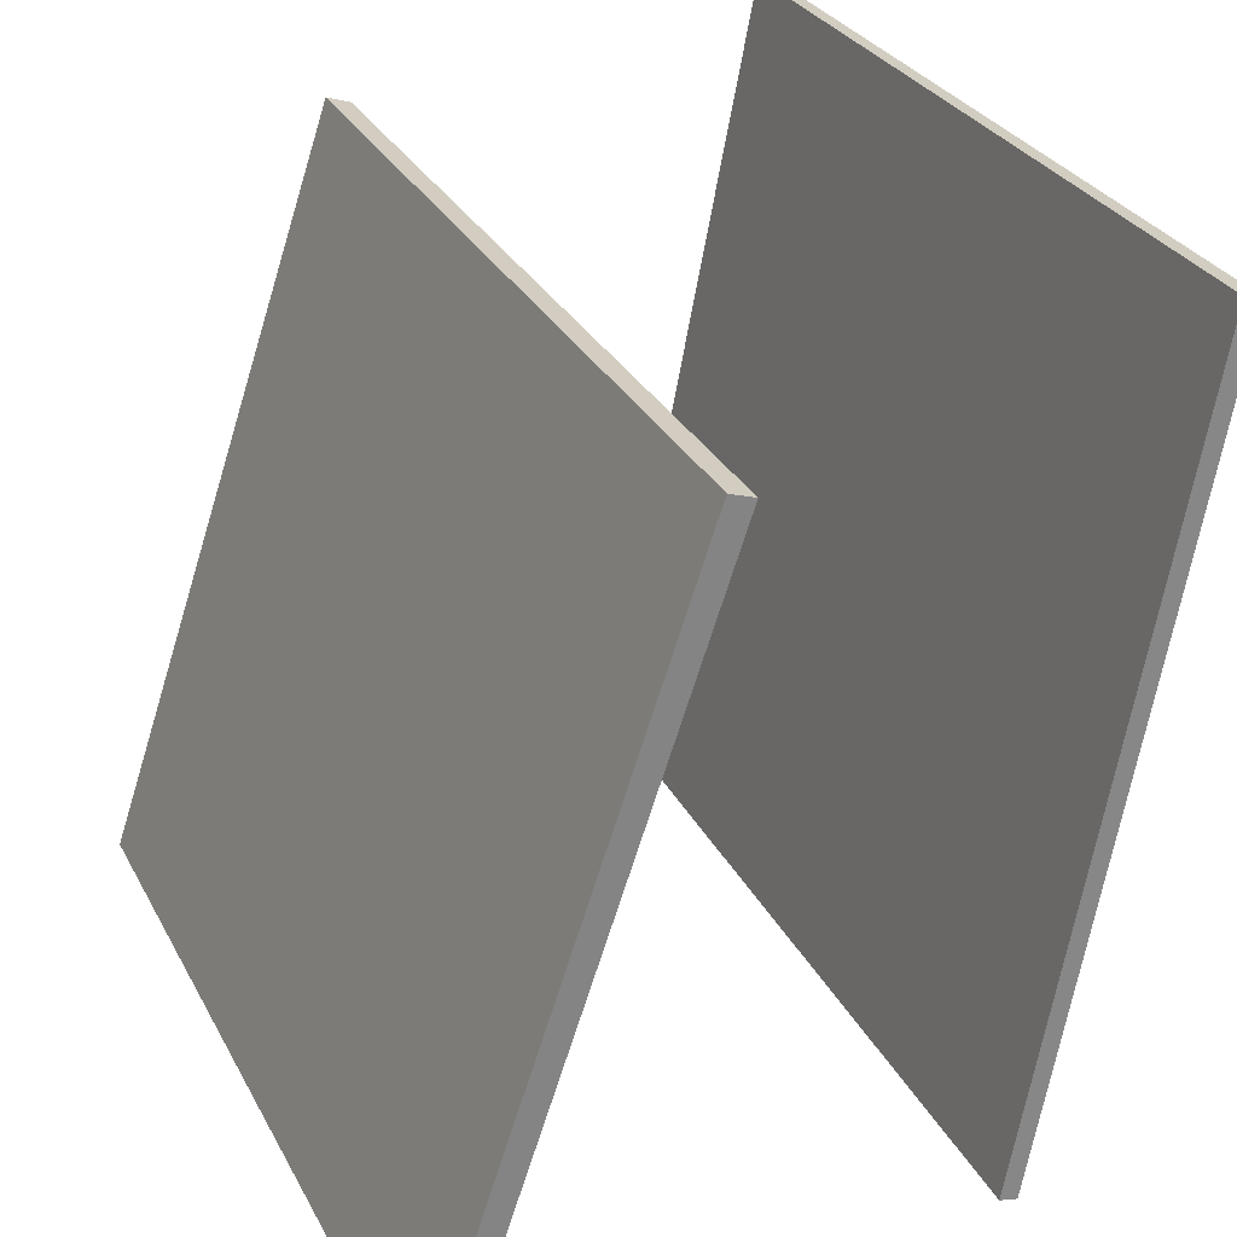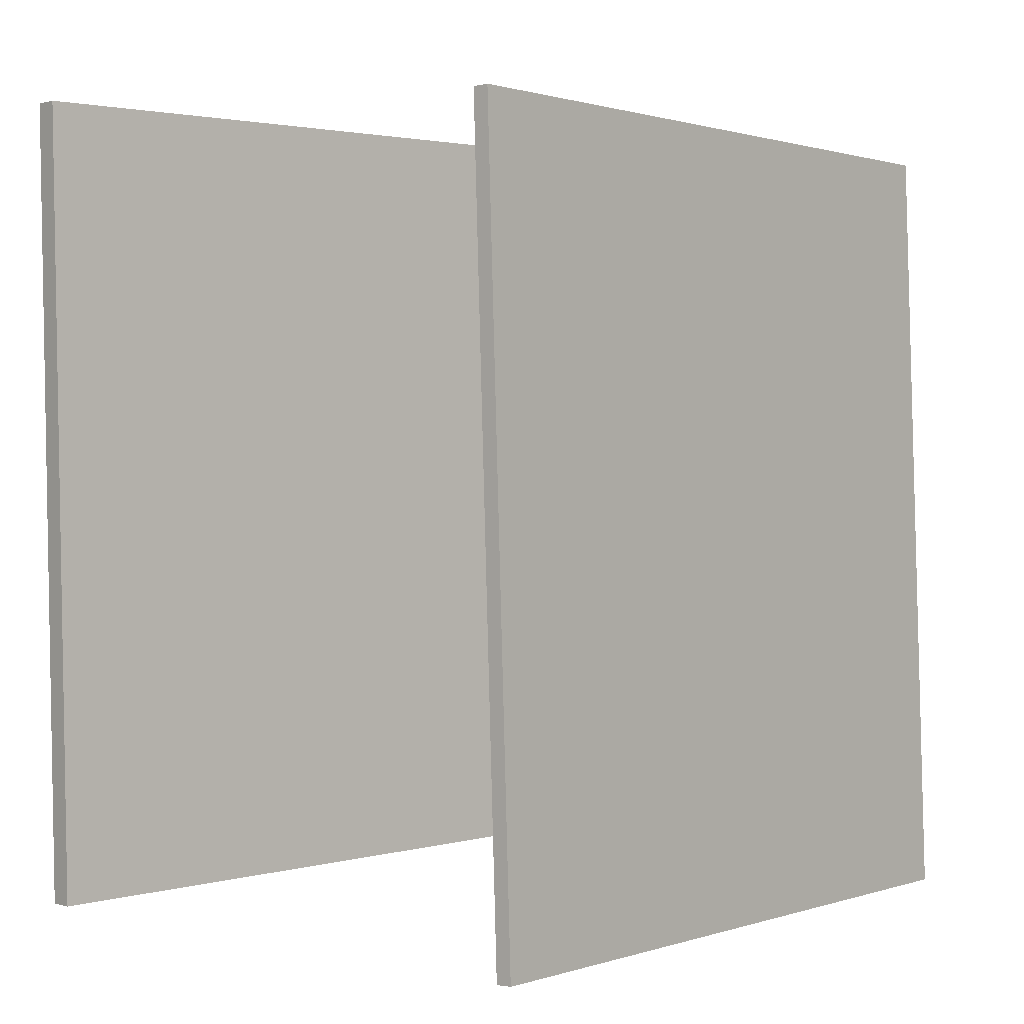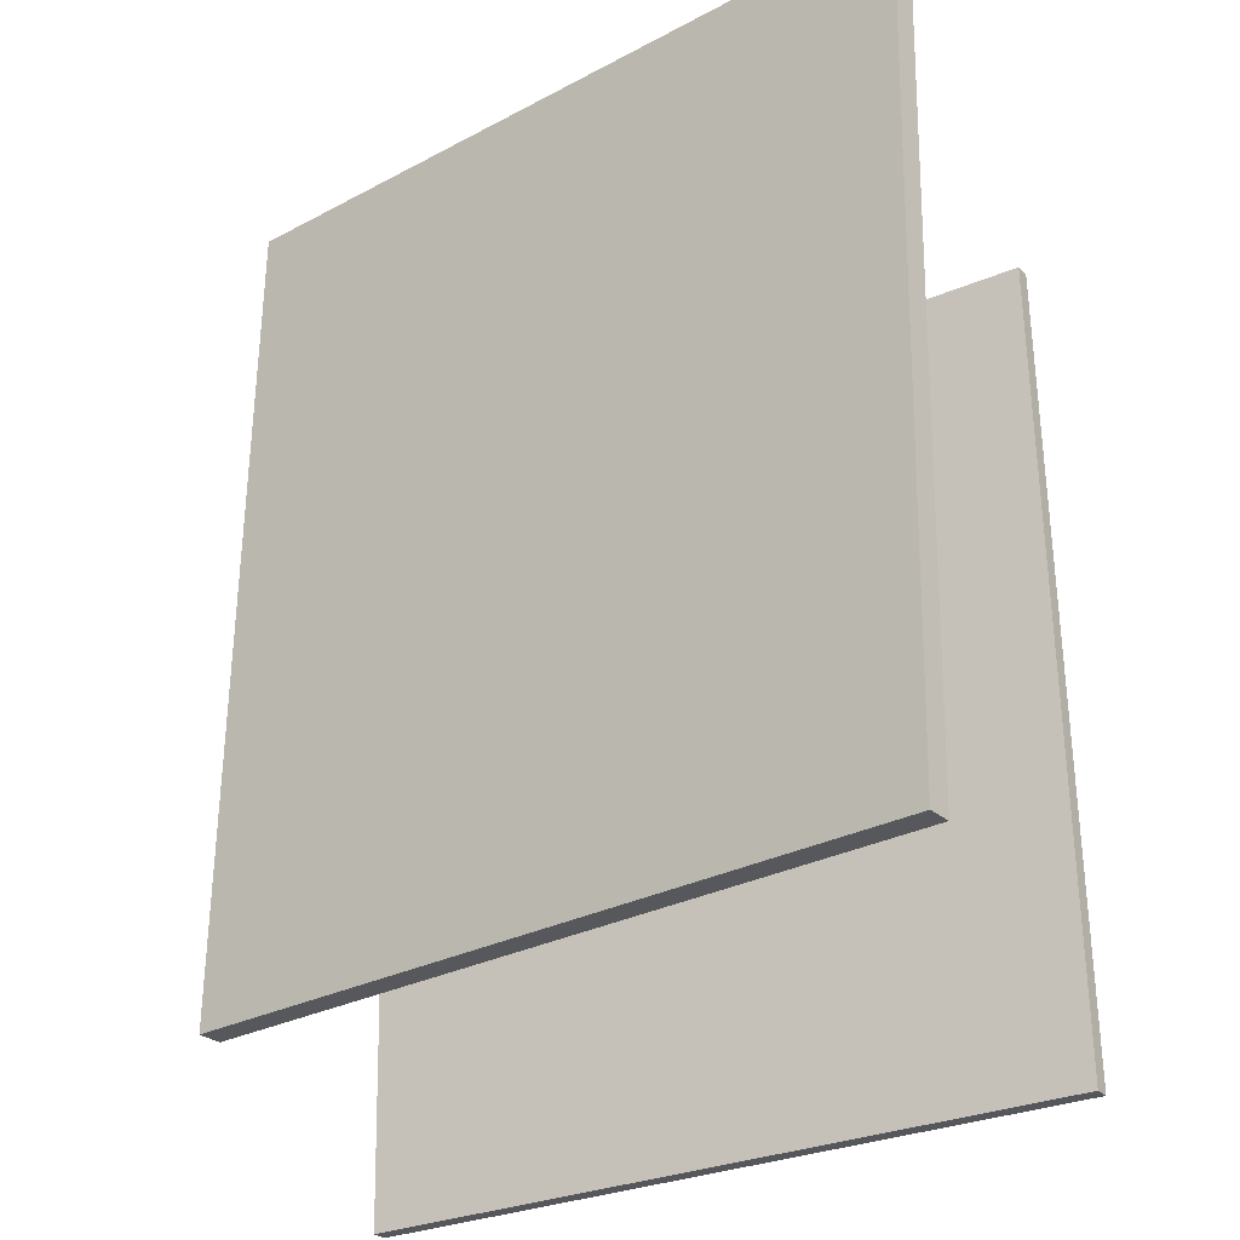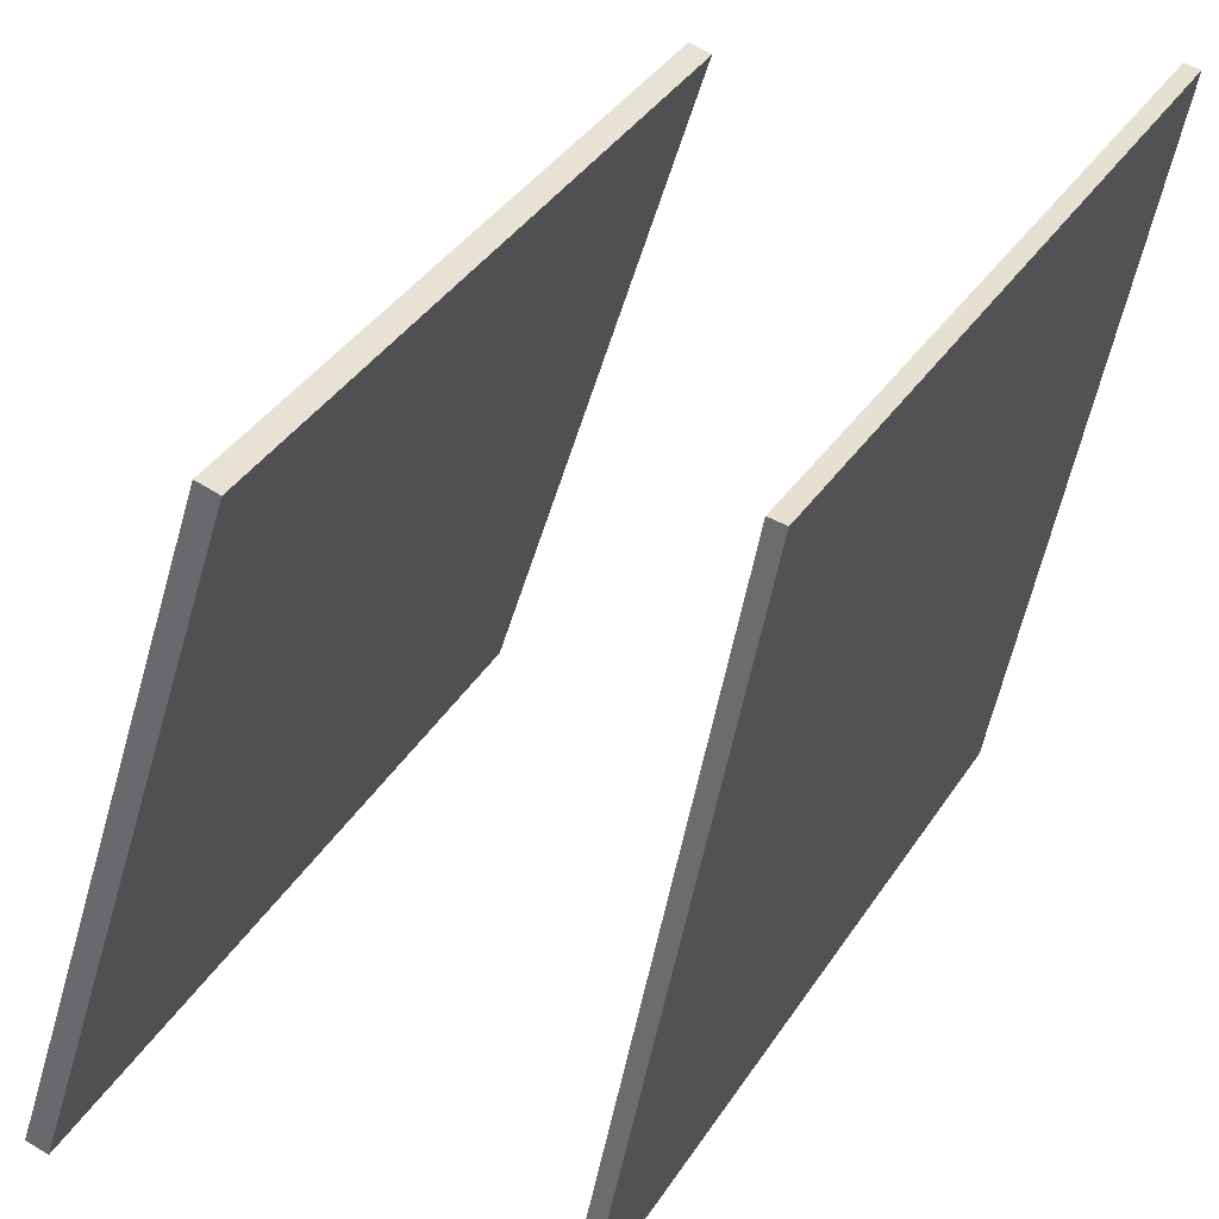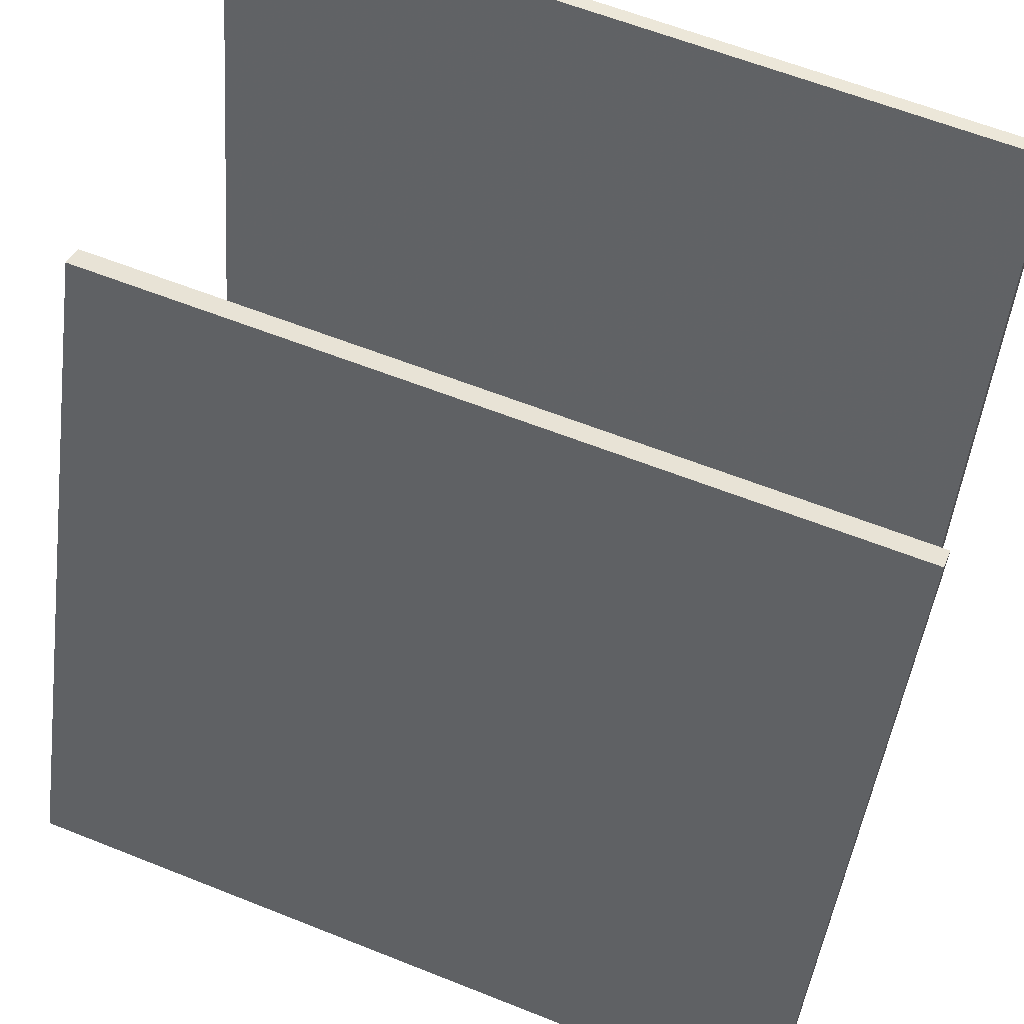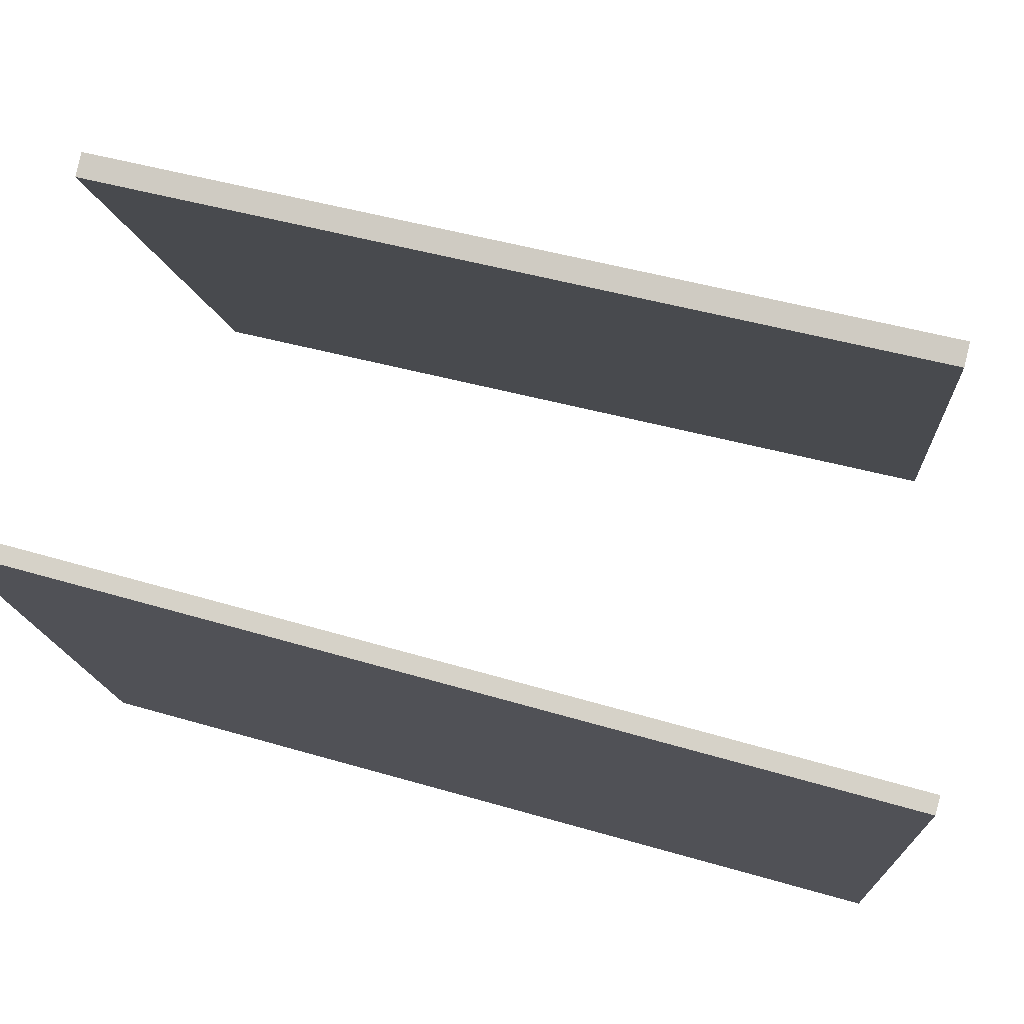
<metadata>
{"format":"obj","ext":"obj","renderer":"f3d","projection":"perspective","resolution":1024,"background":"white","views":[{"elev":28.0,"azim":156.5,"up":"+Z"},{"elev":0.8,"azim":-151.5,"up":"+Y"},{"elev":-29.1,"azim":111.3,"up":"+Y"},{"elev":32.7,"azim":-154.7,"up":"+Z"},{"elev":57.3,"azim":111.9,"up":"+Z"},{"elev":65.5,"azim":-76.0,"up":"+Z"}]}
</metadata>
<code>
v 0.3533 0.4515 -0.3882
v 0.329 0.4515 -0.3962
v 0.1056 0.4659 0.3659
v 0.0813 0.4659 0.3579
v 0.3476 -0.4254 -0.3733
v 0.3233 -0.4254 -0.3813
v 0.09989 -0.411 0.3808
v 0.07561 -0.411 0.3728
f 1.0 7.0 5.0
f 1.0 3.0 7.0
f 1.0 4.0 3.0
f 1.0 2.0 4.0
f 3.0 8.0 7.0
f 3.0 4.0 8.0
f 5.0 7.0 8.0
f 5.0 8.0 6.0
f 1.0 5.0 6.0
f 1.0 6.0 2.0
f 2.0 6.0 8.0
f 2.0 8.0 4.0
v -0.2236 -0.4591 -0.3733
v -0.3798 -0.458 0.4216
v -0.195 0.4325 -0.3689
v -0.3512 0.4336 0.426
v -0.206 -0.4597 -0.3698
v -0.3622 -0.4585 0.4251
v -0.1774 0.4319 -0.3655
v -0.3336 0.433 0.4295
f 9.0 15.0 13.0
f 9.0 11.0 15.0
f 9.0 12.0 11.0
f 9.0 10.0 12.0
f 11.0 16.0 15.0
f 11.0 12.0 16.0
f 13.0 15.0 16.0
f 13.0 16.0 14.0
f 9.0 13.0 14.0
f 9.0 14.0 10.0
f 10.0 14.0 16.0
f 10.0 16.0 12.0

</code>
